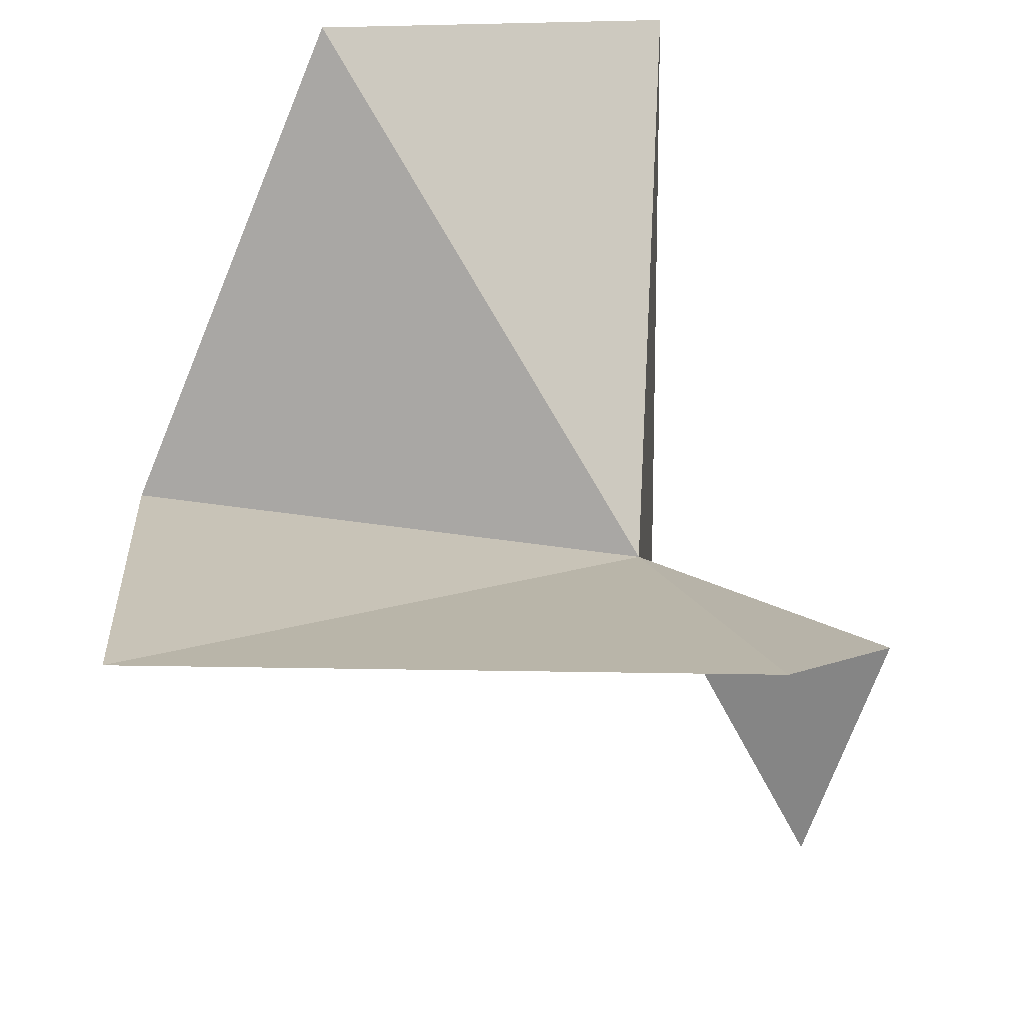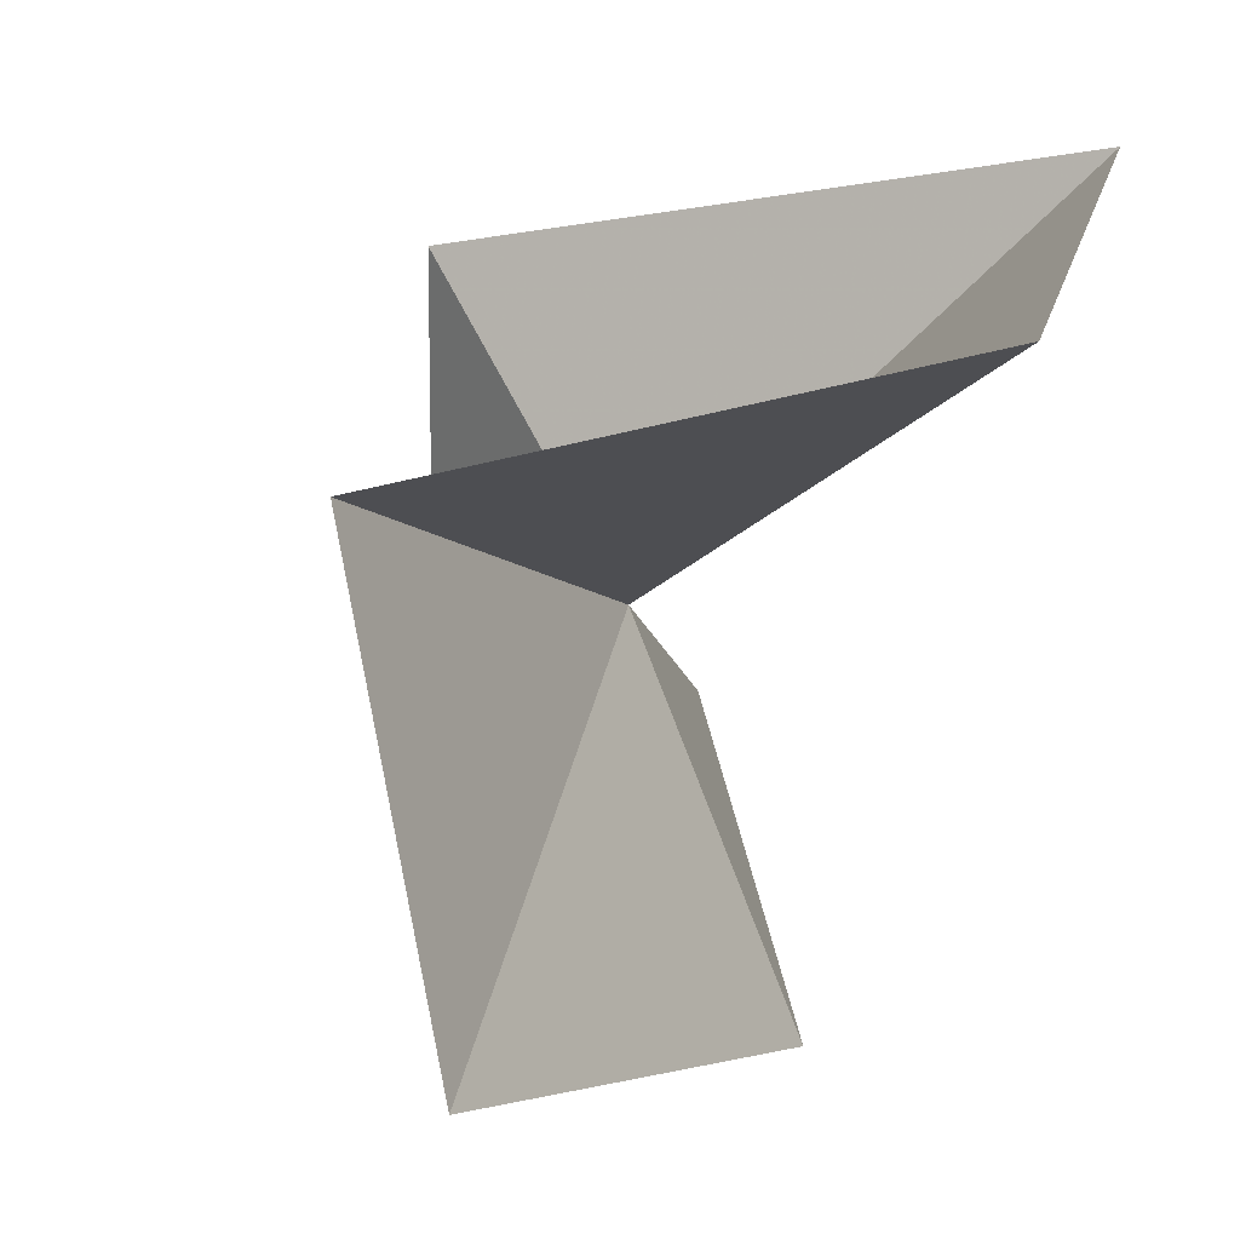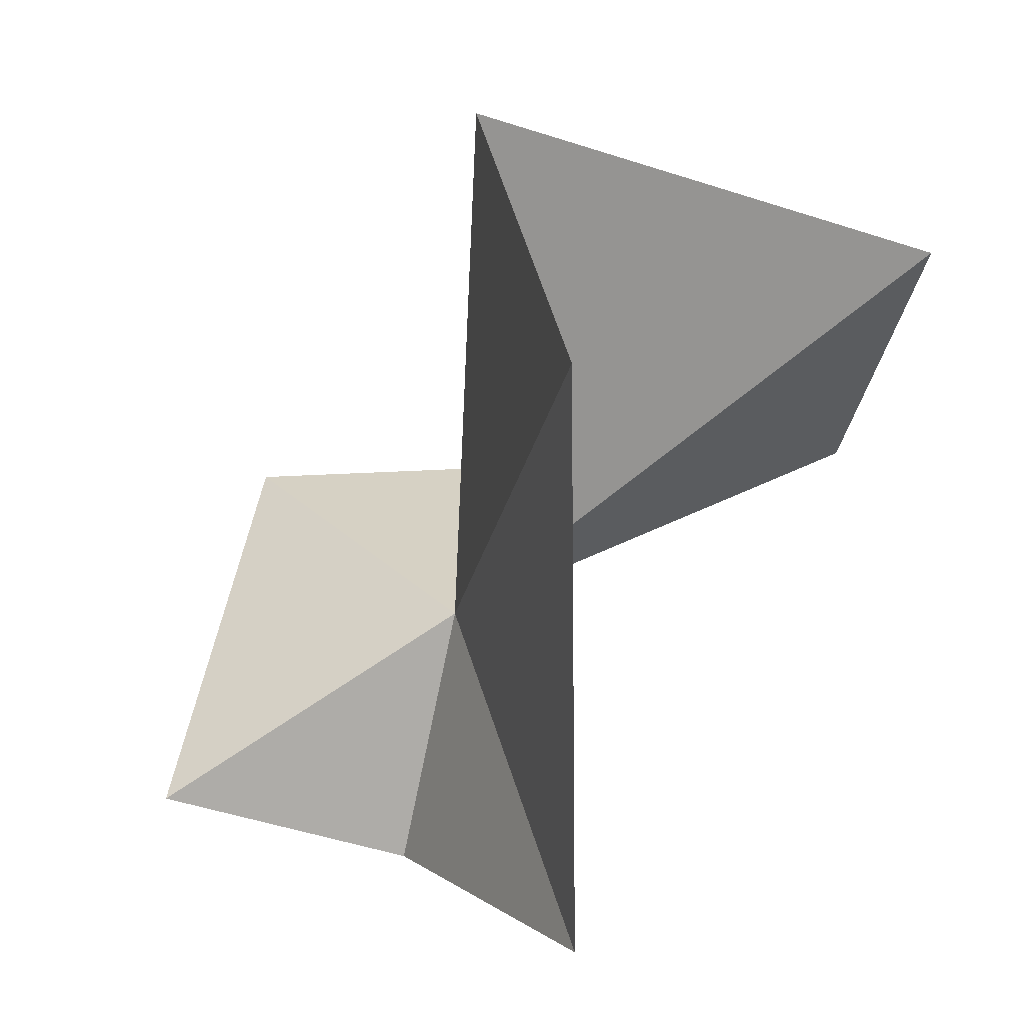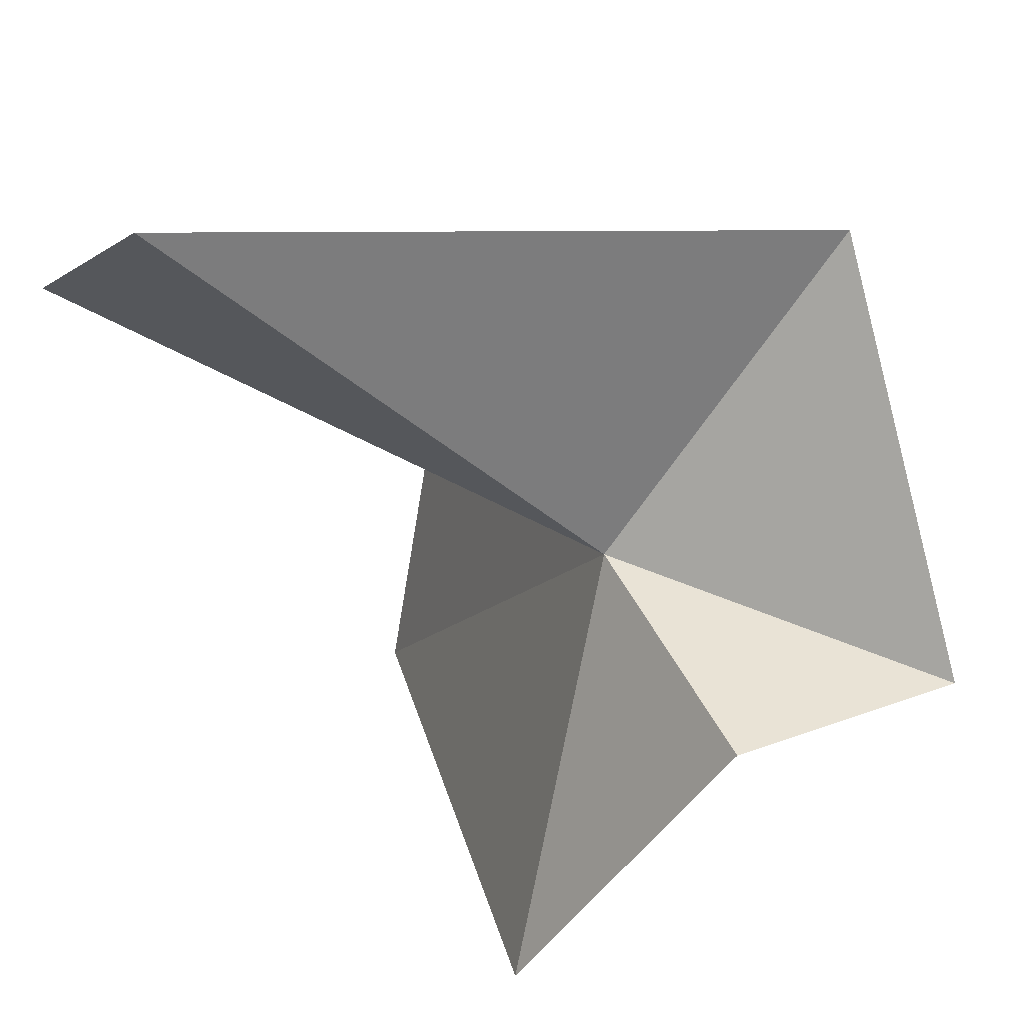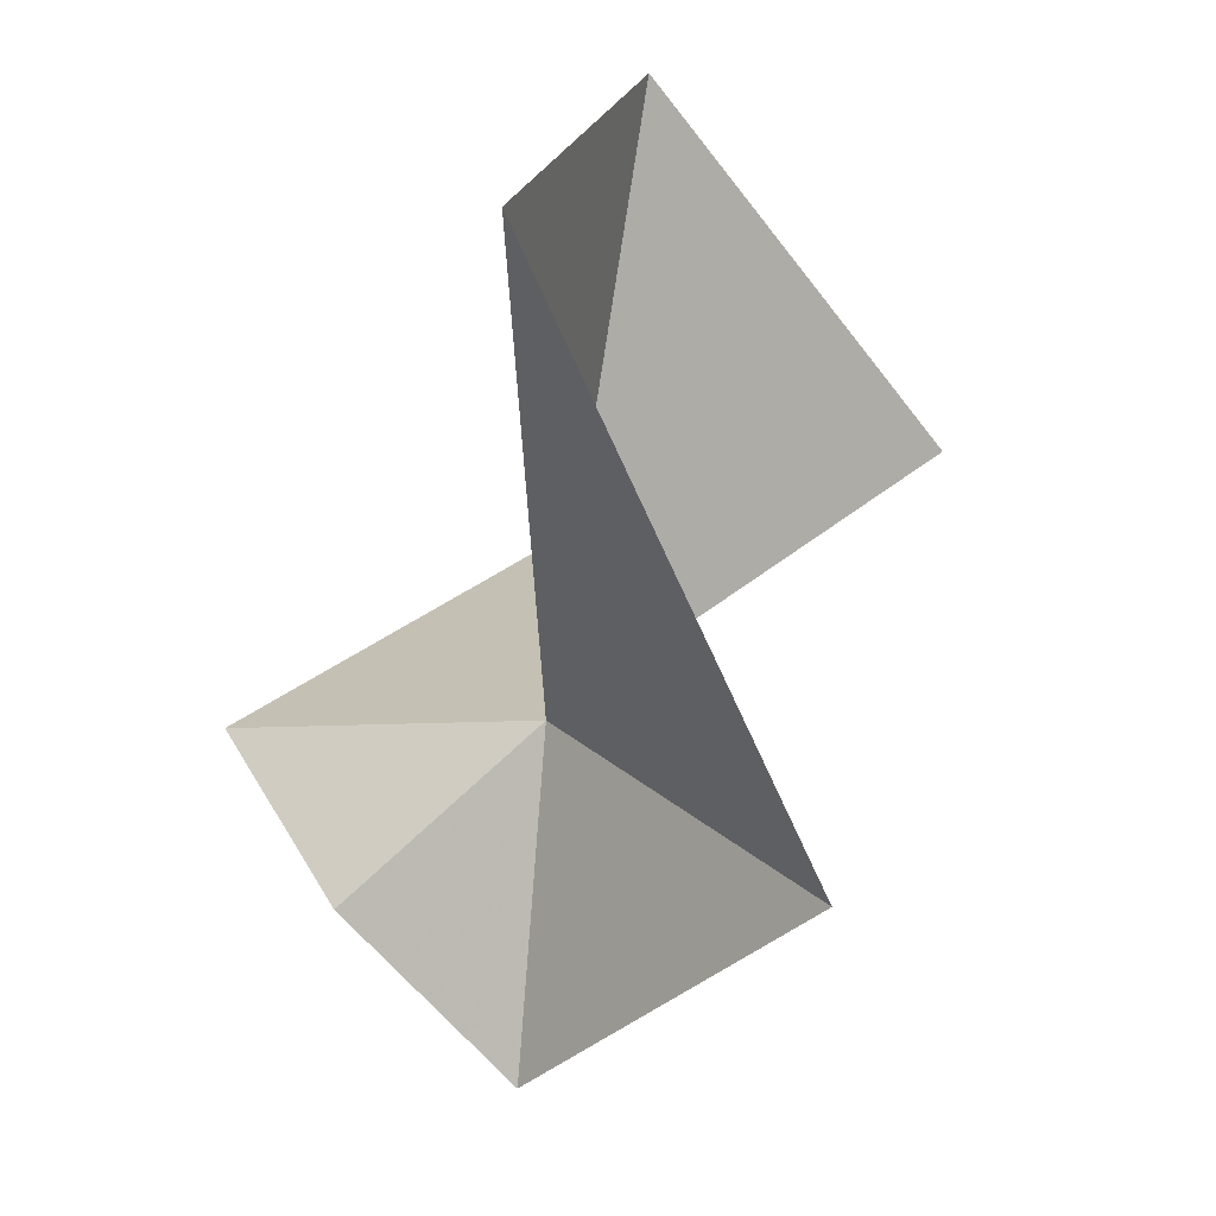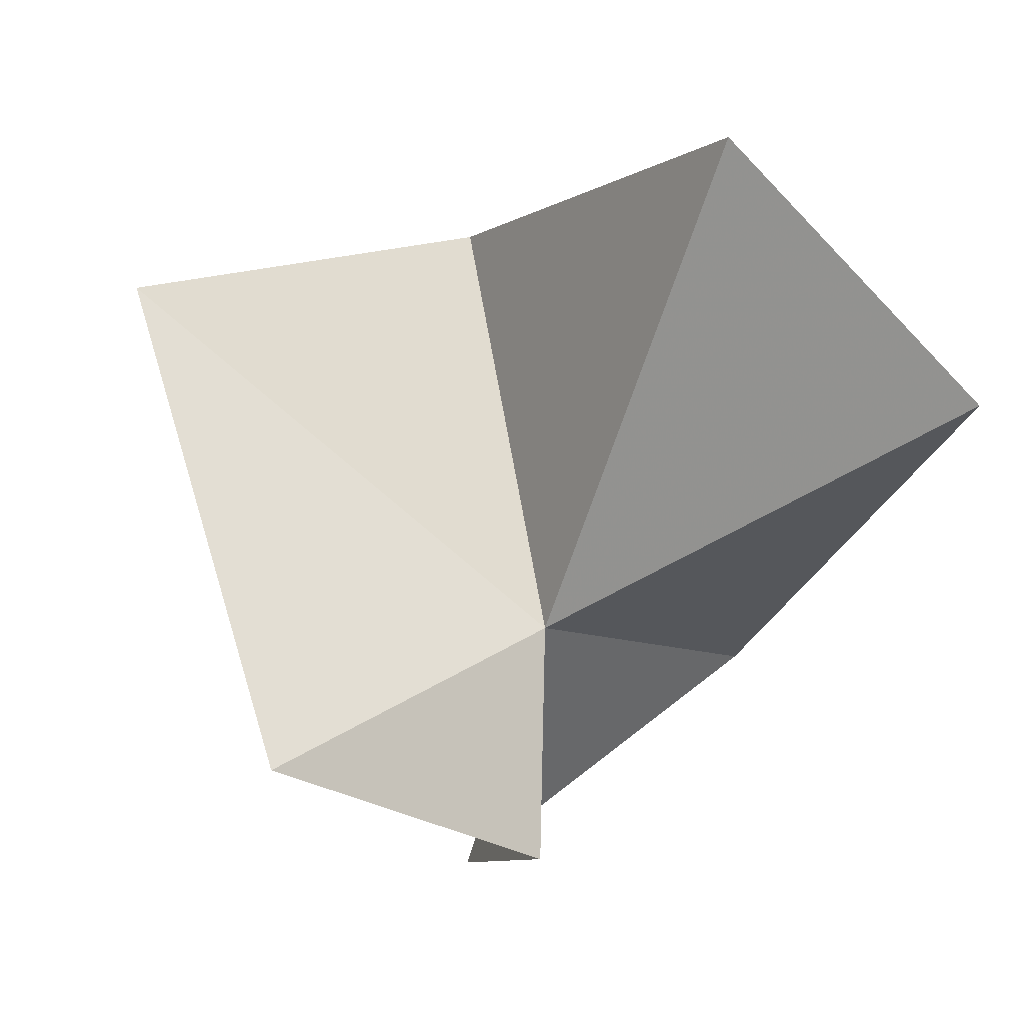
<metadata>
{"format":"obj","ext":"obj","renderer":"f3d","projection":"perspective","resolution":1024,"background":"white","views":[{"elev":-59.9,"azim":34.2,"up":"+Y"},{"elev":2.2,"azim":-28.8,"up":"+Y"},{"elev":-58.0,"azim":-56.5,"up":"+Y"},{"elev":25.9,"azim":109.1,"up":"+Y"},{"elev":-12.3,"azim":148.2,"up":"+Z"},{"elev":32.1,"azim":64.9,"up":"+Z"}]}
</metadata>
<code>
v 55.5 10.06 3.011
v 58.28 3.125 3.642
v 49.39 3.827 9.334
v 48.19 11.72 8.366
v 55.72 13.66 13.24
v 60.2 16.72 9.05
v 58.6 8.484 -0.1918
v 53.81 15.71 -0.5316
v 55.07 8.437 -3.012
f 1 3 2
f 1 4 3
f 1 5 4
f 1 6 5
f 1 2 7
f 1 8 6
f 1 9 8
f 1 7 9

</code>
